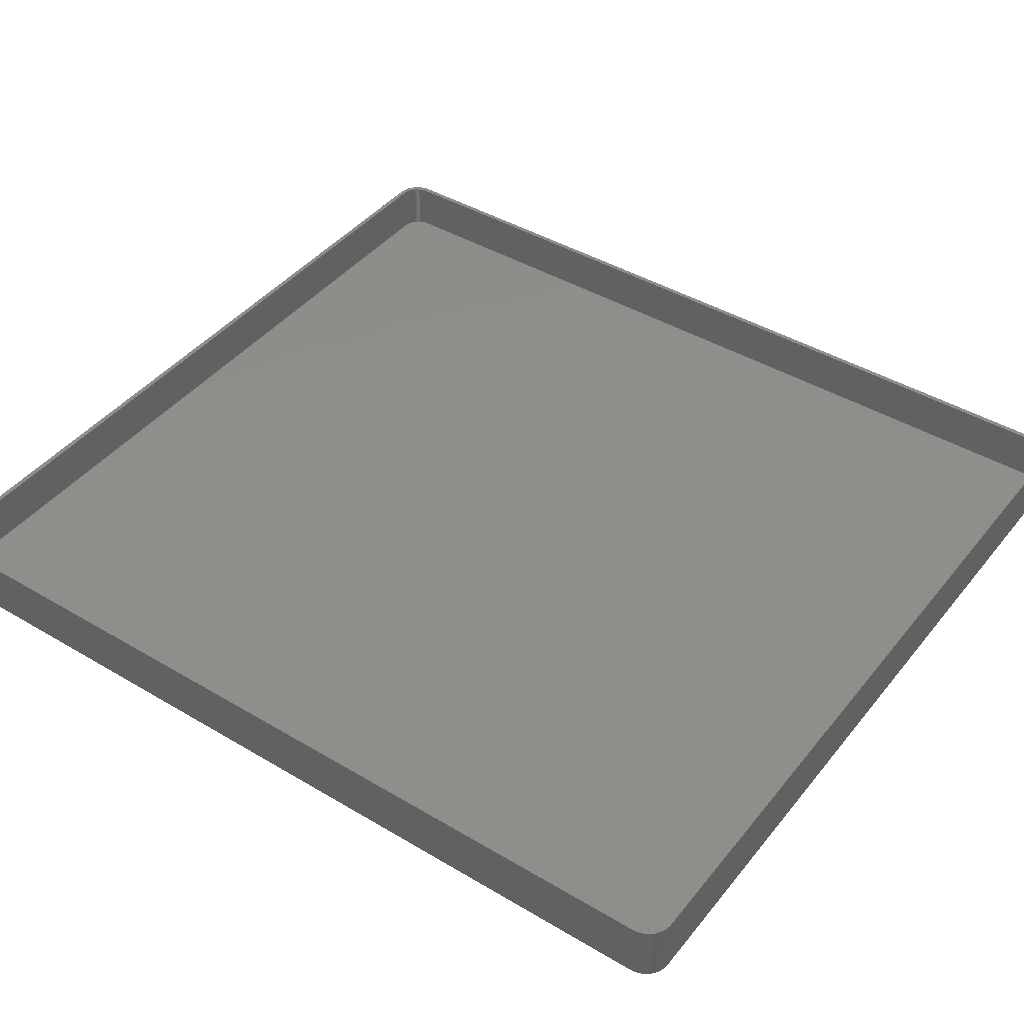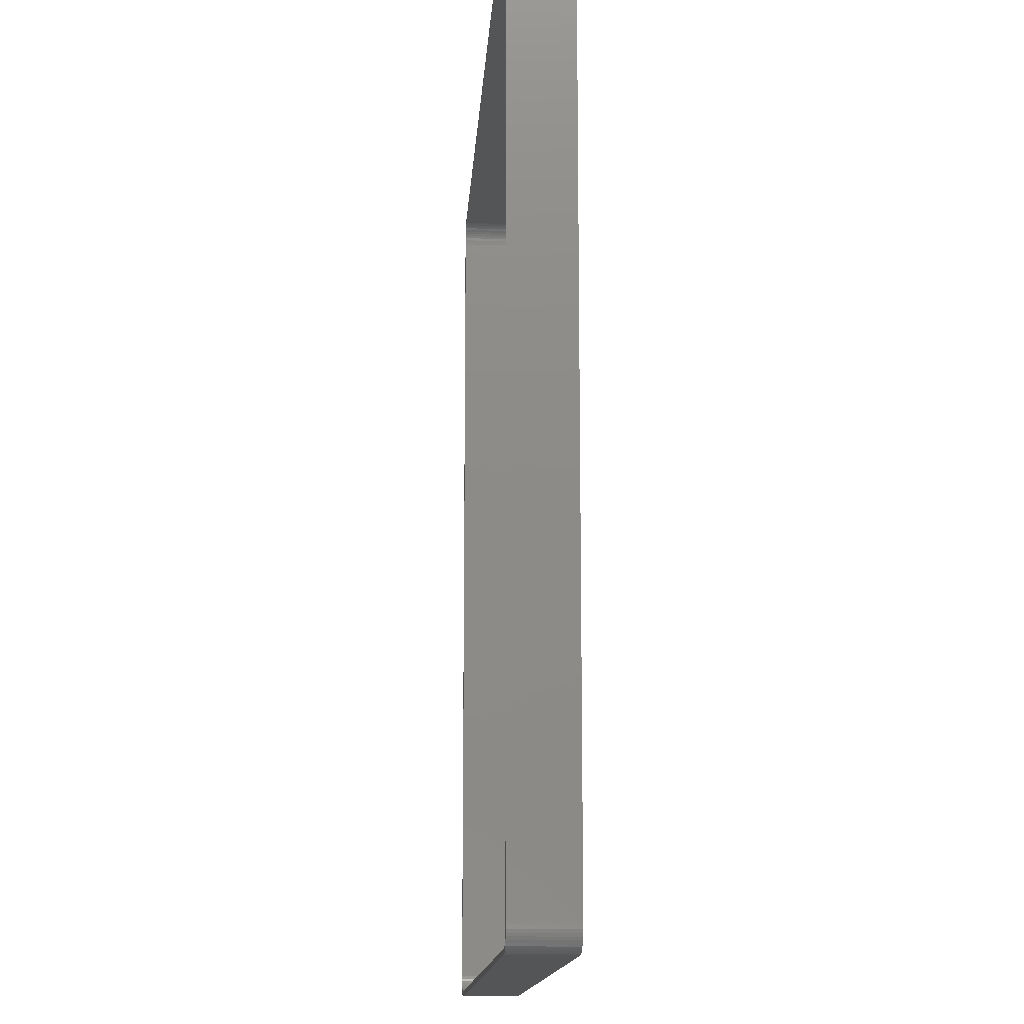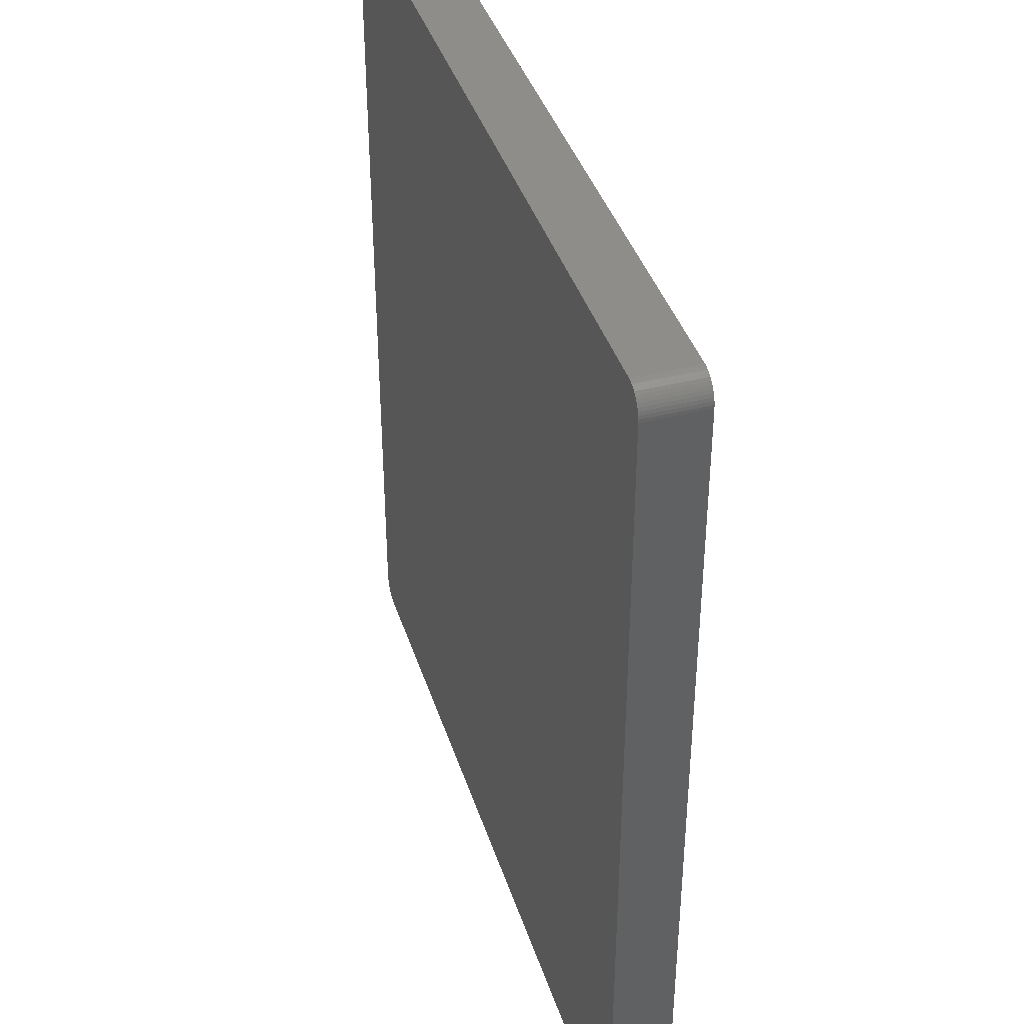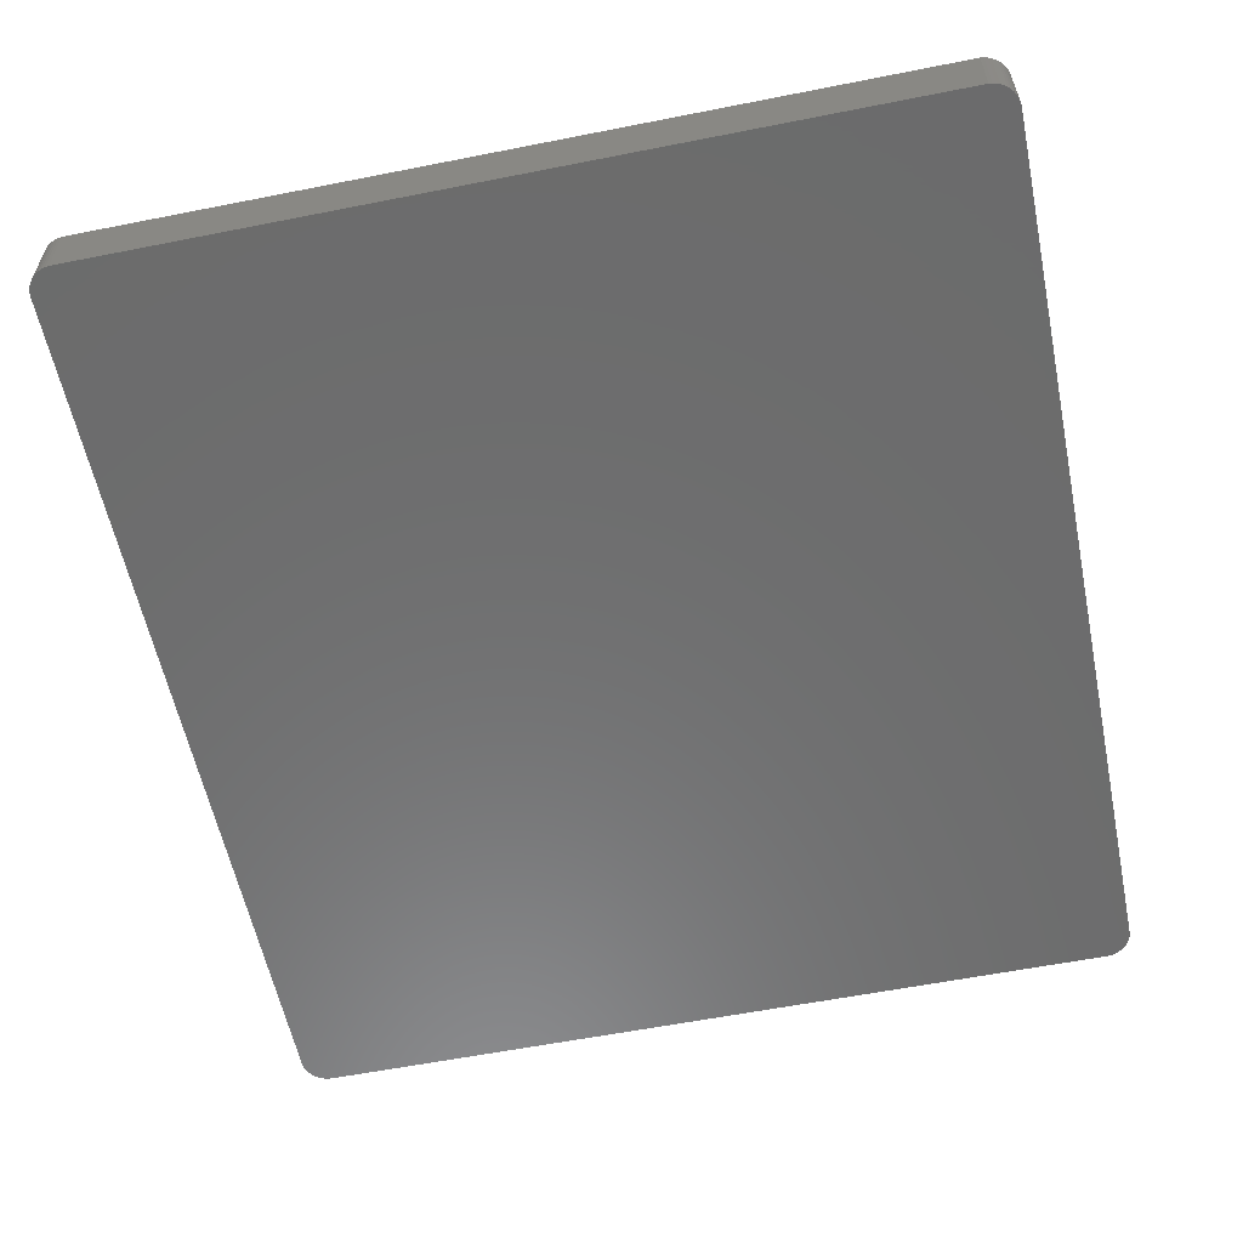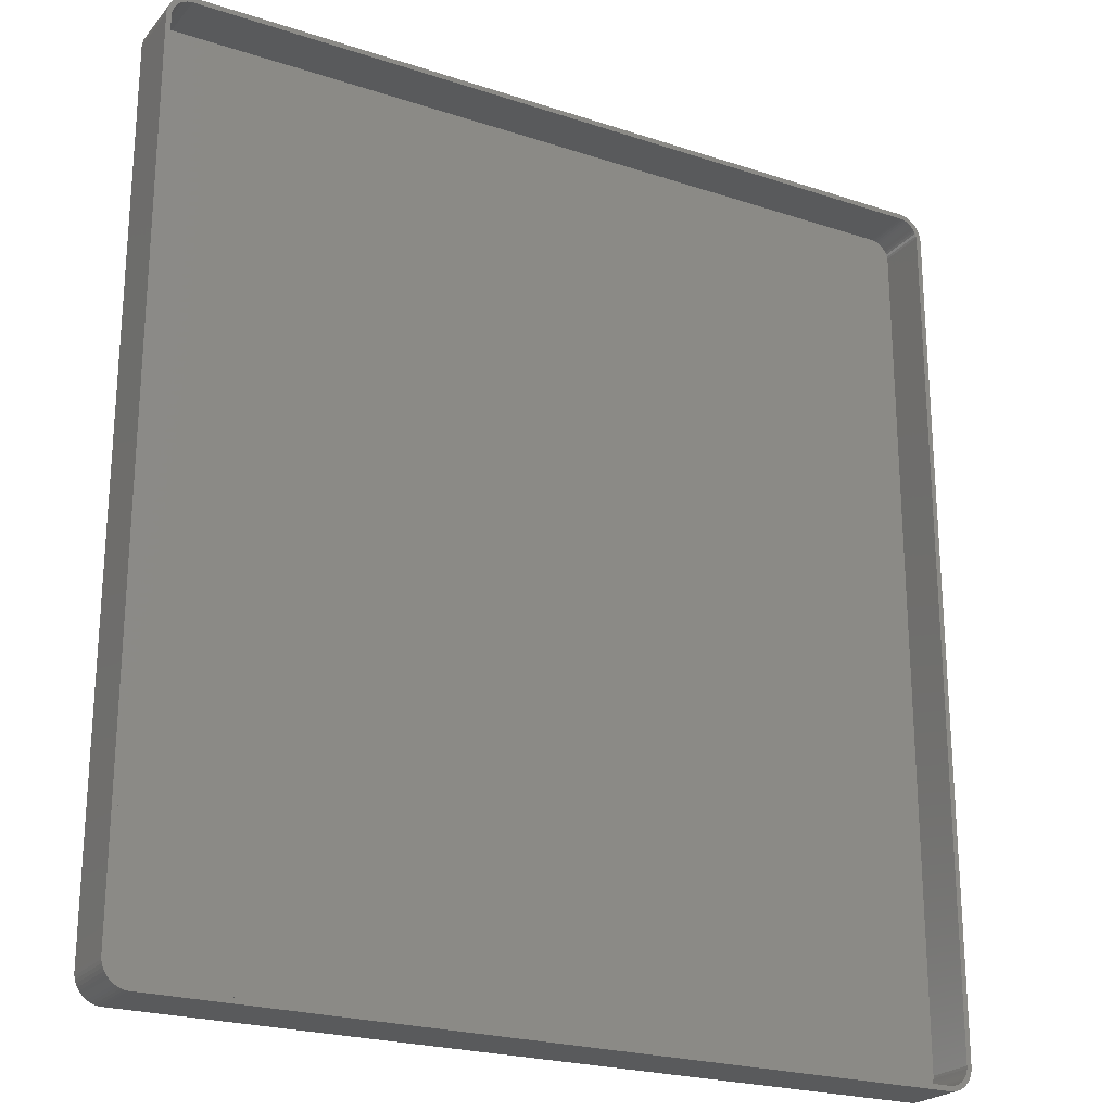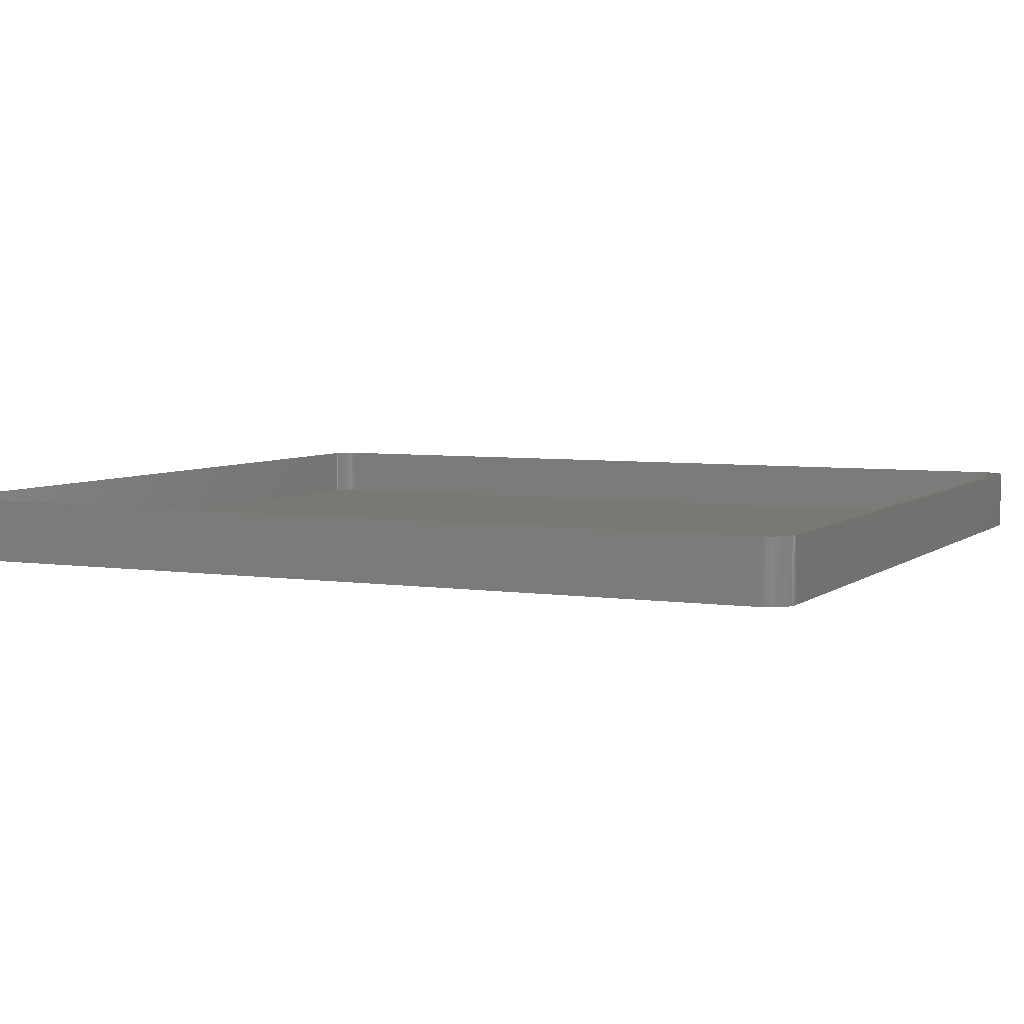
<metadata>
{"format":"stl","ext":"stl","renderer":"f3d","projection":"perspective","resolution":1024,"background":"white","views":[{"elev":42.6,"azim":-54.6,"up":"+Z"},{"elev":-13.7,"azim":86.5,"up":"+Y"},{"elev":40.1,"azim":-107.2,"up":"+Y"},{"elev":-58.3,"azim":-168.4,"up":"+Z"},{"elev":-22.9,"azim":-29.3,"up":"+Y"},{"elev":5.2,"azim":115.3,"up":"+Z"}]}
</metadata>
<code>
# stl→obj: 208 verts, 412 faces
v -82.5 85 0
v -82.46 85.63 12
v -82.46 85.63 0
v -82.5 85 12
v -82.5 -85 0
v -82.5 -85 12
v 82.46 -85.63 12
v 82.5 -85 0
v 82.5 -85 12
v 82.46 -85.63 0
v 82.5 85 0
v 82.5 85 12
v 81.5 85 12
v 82.46 85.63 12
v 81.47 85.5 12
v 82.34 86.24 12
v 81.5 -85 12
v 81.37 85.99 12
v 82.15 86.84 12
v 81.22 86.47 12
v 81.88 87.41 12
v 81.47 -85.5 12
v 81.01 86.93 12
v 81.55 87.94 12
v 82.34 -86.24 12
v 81.37 -85.99 12
v 80.74 87.35 12
v 81.14 88.42 12
v 80.42 87.74 12
v 80.69 88.85 12
v 80.05 88.08 12
v 80.18 89.22 12
v 79.64 88.38 12
v 79.63 89.52 12
v 79.2 88.62 12
v 79.05 89.76 12
v 78.74 88.8 12
v 78.44 89.91 12
v 78.25 88.93 12
v 77.81 89.99 12
v 77.75 88.99 12
v -77.75 88.99 12
v -77.81 89.99 12
v -78.25 88.93 12
v -78.44 89.91 12
v -78.74 88.8 12
v -79.05 89.76 12
v -79.2 88.62 12
v -79.63 89.52 12
v -79.64 88.38 12
v -80.18 89.22 12
v -80.05 88.08 12
v -80.69 88.85 12
v -80.42 87.74 12
v -81.14 88.42 12
v -80.74 87.35 12
v -81.55 87.94 12
v -81.01 86.93 12
v -81.88 87.41 12
v -81.22 86.47 12
v -82.34 86.24 12
v -81.37 85.99 12
v -82.15 86.84 12
v 82.15 -86.84 12
v 81.22 -86.47 12
v 81.88 -87.41 12
v 81.01 -86.93 12
v 81.55 -87.94 12
v 80.74 -87.35 12
v 81.14 -88.42 12
v 80.42 -87.74 12
v 80.69 -88.85 12
v 80.05 -88.08 12
v 80.18 -89.22 12
v 79.64 -88.38 12
v 79.63 -89.52 12
v 79.2 -88.62 12
v 79.05 -89.76 12
v 78.74 -88.8 12
v 78.44 -89.91 12
v 78.25 -88.93 12
v 77.81 -89.99 12
v 77.75 -88.99 12
v -77.75 -88.99 12
v -77.81 -89.99 12
v -78.25 -88.93 12
v -78.44 -89.91 12
v -78.74 -88.8 12
v -79.05 -89.76 12
v -79.2 -88.62 12
v -79.63 -89.52 12
v -79.64 -88.38 12
v -80.18 -89.22 12
v -80.05 -88.08 12
v -80.69 -88.85 12
v -80.42 -87.74 12
v -81.14 -88.42 12
v -80.74 -87.35 12
v -81.55 -87.94 12
v -81.01 -86.93 12
v -81.88 -87.41 12
v -81.22 -86.47 12
v -82.15 -86.84 12
v -81.37 -85.99 12
v -82.34 -86.24 12
v -81.47 -85.5 12
v -82.46 -85.63 12
v -81.5 -85 12
v -81.5 85 12
v -81.47 85.5 12
v 77.81 89.99 0
v -77.81 89.99 0
v 77.81 -89.99 0
v 82.34 -86.24 0
v 82.15 -86.84 0
v 81.88 -87.41 0
v 82.46 85.63 0
v 82.34 86.24 0
v 81.55 -87.94 0
v 82.15 86.84 0
v 81.14 -88.42 0
v 81.88 87.41 0
v 80.69 -88.85 0
v 81.55 87.94 0
v 80.18 -89.22 0
v 81.14 88.42 0
v 79.63 -89.52 0
v 80.69 88.85 0
v 79.05 -89.76 0
v 80.18 89.22 0
v 78.44 -89.91 0
v 79.63 89.52 0
v 79.05 89.76 0
v 78.44 89.91 0
v -77.81 -89.99 0
v -78.44 -89.91 0
v -79.05 -89.76 0
v -79.63 -89.52 0
v -78.44 89.91 0
v -80.18 -89.22 0
v -79.05 89.76 0
v -80.69 -88.85 0
v -79.63 89.52 0
v -81.14 -88.42 0
v -80.18 89.22 0
v -81.55 -87.94 0
v -80.69 88.85 0
v -81.88 -87.41 0
v -81.14 88.42 0
v -82.15 -86.84 0
v -81.55 87.94 0
v -82.34 -86.24 0
v -81.88 87.41 0
v -82.46 -85.63 0
v -82.15 86.84 0
v -82.34 86.24 0
v -78.25 88.93 2
v -77.75 88.99 2
v 77.75 88.99 2
v -80.05 -88.08 2
v -80.42 -87.74 2
v 77.75 -88.99 2
v -77.75 -88.99 2
v -81.5 -85 2
v -81.47 -85.5 2
v 81.5 -85 2
v 81.5 85 2
v 80.74 87.35 2
v 80.42 87.74 2
v -78.74 -88.8 2
v -79.2 -88.62 2
v -78.25 -88.93 2
v -81.5 85 2
v 81.22 -86.47 2
v 81.37 -85.99 2
v -79.64 -88.38 2
v -80.74 -87.35 2
v -80.42 87.74 2
v -80.05 88.08 2
v -79.64 88.38 2
v -79.2 88.62 2
v 79.64 -88.38 2
v 79.2 -88.62 2
v 79.2 88.62 2
v 79.64 88.38 2
v 78.74 88.8 2
v 81.37 85.99 2
v 81.22 86.47 2
v 80.42 -87.74 2
v 80.74 -87.35 2
v 81.01 -86.93 2
v -81.37 -85.99 2
v -81.22 -86.47 2
v -81.01 -86.93 2
v -81.01 86.93 2
v -81.22 86.47 2
v -81.37 85.99 2
v -80.74 87.35 2
v -78.74 88.8 2
v 78.74 -88.8 2
v 80.05 88.08 2
v 78.25 88.93 2
v 81.47 85.5 2
v 81.47 -85.5 2
v 80.05 -88.08 2
v 81.01 86.93 2
v 78.25 -88.93 2
v -81.47 85.5 2
f 1 2 3
f 2 1 4
f 5 4 1
f 4 5 6
f 7 8 9
f 8 7 10
f 9 11 12
f 11 9 8
f 13 12 14
f 12 13 9
f 15 14 16
f 17 9 13
f 18 16 19
f 9 17 7
f 20 19 21
f 22 7 17
f 23 21 24
f 7 22 25
f 26 25 22
f 14 15 13
f 16 18 15
f 19 20 18
f 27 24 28
f 21 23 20
f 24 27 23
f 29 28 30
f 28 29 27
f 31 30 32
f 30 31 29
f 32 33 31
f 34 33 32
f 34 35 33
f 36 35 34
f 36 37 35
f 38 37 36
f 38 39 37
f 40 39 38
f 40 41 39
f 40 42 41
f 43 42 40
f 43 44 42
f 45 44 43
f 45 46 44
f 47 46 45
f 47 48 46
f 49 48 47
f 49 50 48
f 51 50 49
f 50 51 52
f 53 52 51
f 52 53 54
f 55 54 53
f 54 55 56
f 57 56 55
f 56 57 58
f 59 58 57
f 58 59 60
f 61 62 63
f 60 63 62
f 63 60 59
f 25 26 64
f 65 64 26
f 64 65 66
f 67 66 65
f 66 67 68
f 69 68 67
f 68 69 70
f 71 70 69
f 70 71 72
f 73 72 71
f 72 73 74
f 75 74 73
f 75 76 74
f 77 76 75
f 77 78 76
f 79 78 77
f 79 80 78
f 81 80 79
f 81 82 80
f 83 82 81
f 84 82 83
f 84 85 82
f 86 85 84
f 86 87 85
f 88 87 86
f 88 89 87
f 90 89 88
f 90 91 89
f 92 91 90
f 93 92 94
f 92 93 91
f 95 94 96
f 94 95 93
f 97 96 98
f 99 98 100
f 96 97 95
f 101 100 102
f 103 102 104
f 105 104 106
f 98 99 97
f 107 106 108
f 109 4 108
f 62 61 110
f 6 108 4
f 2 110 61
f 107 108 6
f 110 2 109
f 100 101 99
f 109 2 4
f 102 103 101
f 104 105 103
f 106 107 105
f 111 43 40
f 43 111 112
f 113 8 10
f 8 5 11
f 113 10 114
f 8 113 5
f 113 114 115
f 1 11 5
f 113 115 116
f 117 111 118
f 113 116 119
f 118 111 120
f 113 119 121
f 120 111 122
f 113 121 123
f 122 111 124
f 113 123 125
f 124 111 126
f 113 125 127
f 126 111 128
f 113 127 129
f 128 111 130
f 113 129 131
f 130 111 132
f 132 111 133
f 133 111 134
f 5 113 135
f 111 11 1
f 5 135 136
f 11 111 117
f 5 136 137
f 111 1 112
f 5 137 138
f 112 1 139
f 5 138 140
f 139 1 141
f 5 140 142
f 141 1 143
f 5 142 144
f 143 1 145
f 5 144 146
f 145 1 147
f 5 146 148
f 147 1 149
f 5 148 150
f 149 1 151
f 5 150 152
f 151 1 153
f 5 152 154
f 153 1 155
f 155 1 156
f 156 1 3
f 135 82 85
f 82 135 113
f 24 126 28
f 126 24 124
f 134 40 38
f 40 134 111
f 147 55 53
f 55 147 149
f 3 61 156
f 61 3 2
f 148 103 150
f 103 148 101
f 144 99 146
f 99 144 97
f 150 105 152
f 105 150 103
f 154 6 5
f 6 154 107
f 70 119 68
f 119 70 121
f 64 114 25
f 114 64 115
f 138 89 91
f 89 138 137
f 144 95 97
f 95 144 142
f 16 120 19
f 120 16 118
f 132 36 34
f 36 132 133
f 130 34 32
f 34 130 132
f 126 30 28
f 30 126 128
f 141 49 47
f 49 141 143
f 155 59 153
f 59 155 63
f 151 55 149
f 55 151 57
f 156 63 155
f 63 156 61
f 146 101 148
f 101 146 99
f 152 107 154
f 107 152 105
f 113 80 82
f 80 113 131
f 129 76 78
f 76 129 127
f 123 70 72
f 70 123 121
f 127 74 76
f 74 127 125
f 68 116 66
f 116 68 119
f 25 10 7
f 10 25 114
f 137 87 89
f 87 137 136
f 142 93 95
f 93 142 140
f 14 118 16
f 118 14 117
f 12 117 14
f 117 12 11
f 21 124 24
f 124 21 122
f 19 122 21
f 122 19 120
f 133 38 36
f 38 133 134
f 128 32 30
f 32 128 130
f 145 53 51
f 53 145 147
f 143 51 49
f 51 143 145
f 139 47 45
f 47 139 141
f 112 45 43
f 45 112 139
f 153 57 151
f 57 153 59
f 131 78 80
f 78 131 129
f 125 72 74
f 72 125 123
f 66 115 64
f 115 66 116
f 136 85 87
f 85 136 135
f 140 91 93
f 91 140 138
f 157 42 44
f 42 157 158
f 158 41 42
f 41 158 159
f 160 96 94
f 96 160 161
f 162 84 83
f 84 162 163
f 106 164 108
f 164 106 165
f 166 13 167
f 13 166 17
f 168 29 169
f 29 168 27
f 170 90 88
f 90 170 171
f 163 86 84
f 86 163 172
f 108 173 109
f 173 108 164
f 174 26 175
f 26 174 65
f 171 92 90
f 92 171 176
f 172 88 86
f 88 172 170
f 96 177 98
f 177 96 161
f 178 52 54
f 52 178 179
f 180 48 50
f 48 180 181
f 182 77 75
f 77 182 183
f 184 33 35
f 33 184 185
f 186 35 37
f 35 186 184
f 187 20 188
f 20 187 18
f 189 69 190
f 69 189 71
f 191 65 174
f 65 191 67
f 176 94 92
f 94 176 160
f 102 192 104
f 192 102 193
f 100 193 102
f 193 100 194
f 60 195 58
f 195 60 196
f 62 196 60
f 196 62 197
f 56 178 54
f 178 56 198
f 199 44 46
f 44 199 157
f 183 79 77
f 79 183 200
f 185 31 33
f 31 185 201
f 201 29 31
f 29 201 169
f 159 39 41
f 39 159 202
f 202 37 39
f 37 202 186
f 167 15 203
f 15 167 13
f 175 22 204
f 22 175 26
f 190 67 191
f 67 190 69
f 205 75 73
f 75 205 182
f 159 167 203
f 167 173 166
f 159 203 187
f 167 159 173
f 159 187 188
f 164 166 173
f 159 188 206
f 204 162 175
f 159 206 168
f 175 162 174
f 159 168 169
f 174 162 191
f 159 169 201
f 191 162 190
f 159 201 185
f 190 162 189
f 159 185 184
f 189 162 205
f 159 184 186
f 205 162 182
f 159 186 202
f 182 162 183
f 183 162 200
f 200 162 207
f 173 159 158
f 162 166 164
f 173 158 157
f 166 162 204
f 173 157 199
f 162 164 163
f 173 199 181
f 163 164 172
f 173 181 180
f 172 164 170
f 173 180 179
f 170 164 171
f 173 179 178
f 171 164 176
f 173 178 198
f 176 164 160
f 173 198 195
f 160 164 161
f 173 195 196
f 161 164 177
f 173 196 197
f 177 164 194
f 173 197 208
f 194 164 193
f 193 164 192
f 192 164 165
f 104 165 106
f 165 104 192
f 98 194 100
f 194 98 177
f 58 198 56
f 198 58 195
f 110 197 62
f 197 110 208
f 109 208 110
f 208 109 173
f 179 50 52
f 50 179 180
f 181 46 48
f 46 181 199
f 206 27 168
f 27 206 23
f 188 23 206
f 23 188 20
f 203 18 187
f 18 203 15
f 204 17 166
f 17 204 22
f 189 73 71
f 73 189 205
f 200 81 79
f 81 200 207
f 207 83 81
f 83 207 162

</code>
